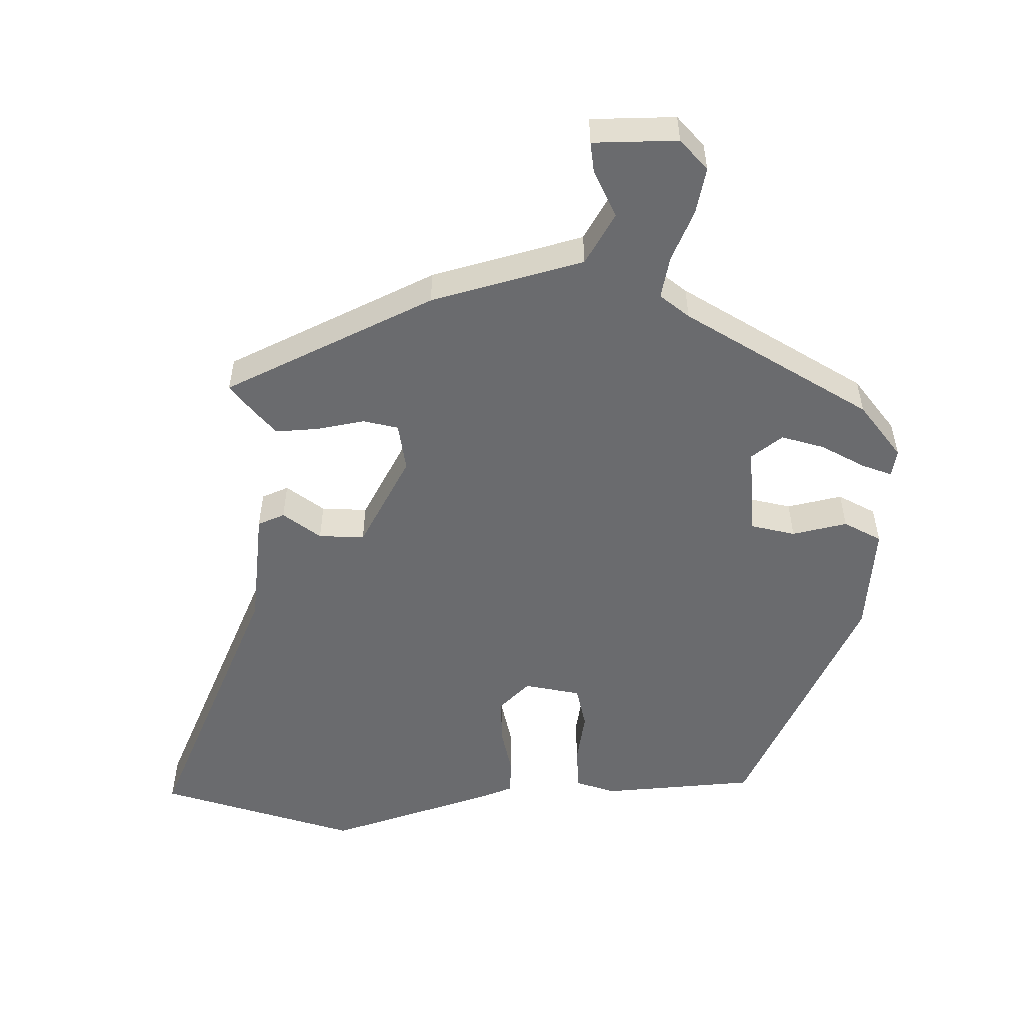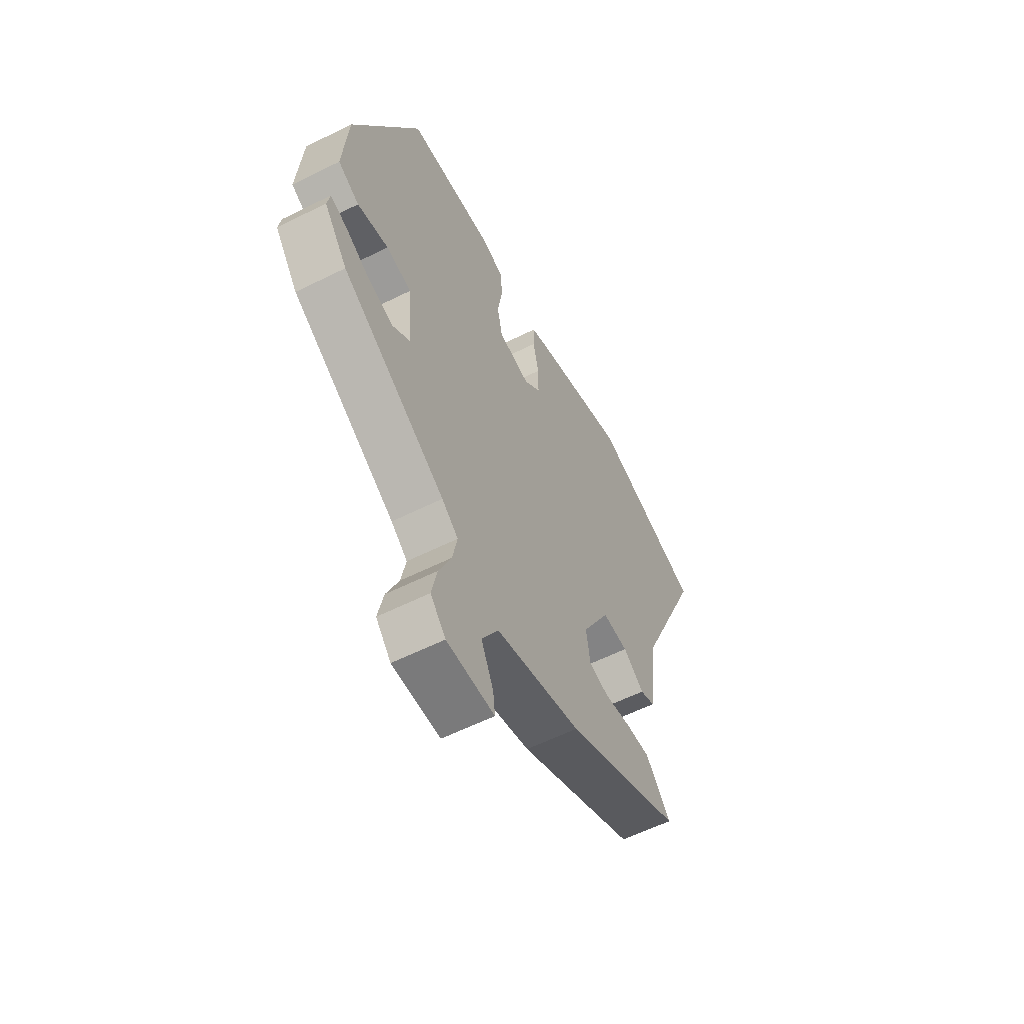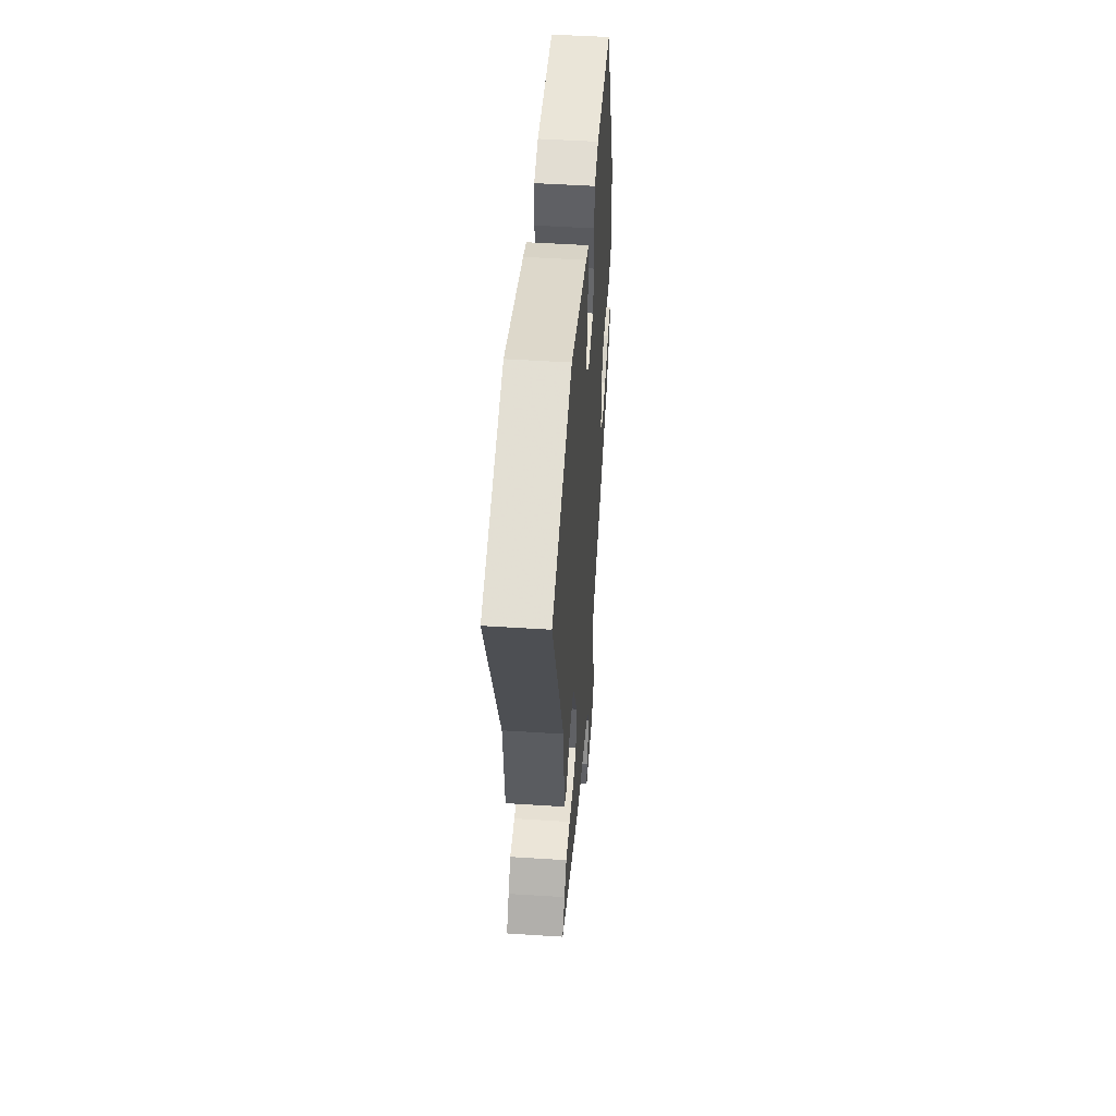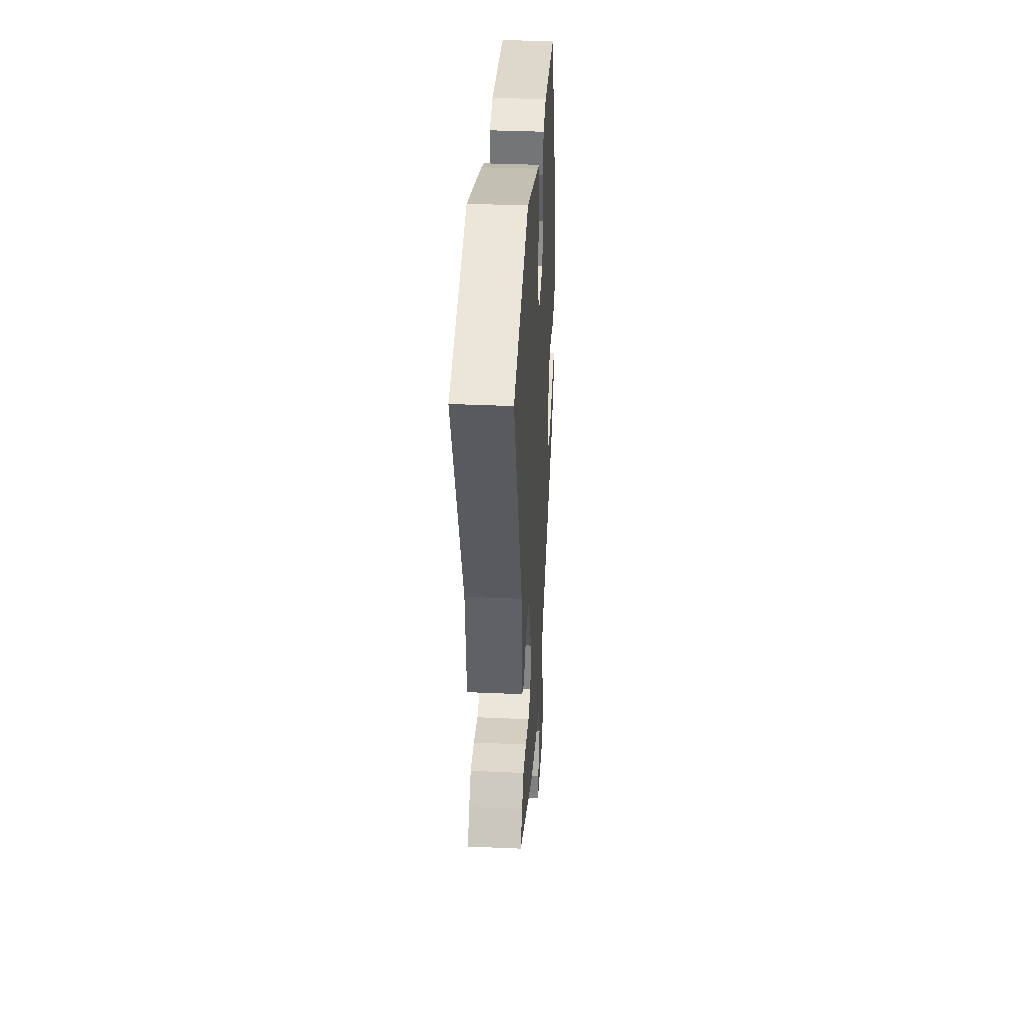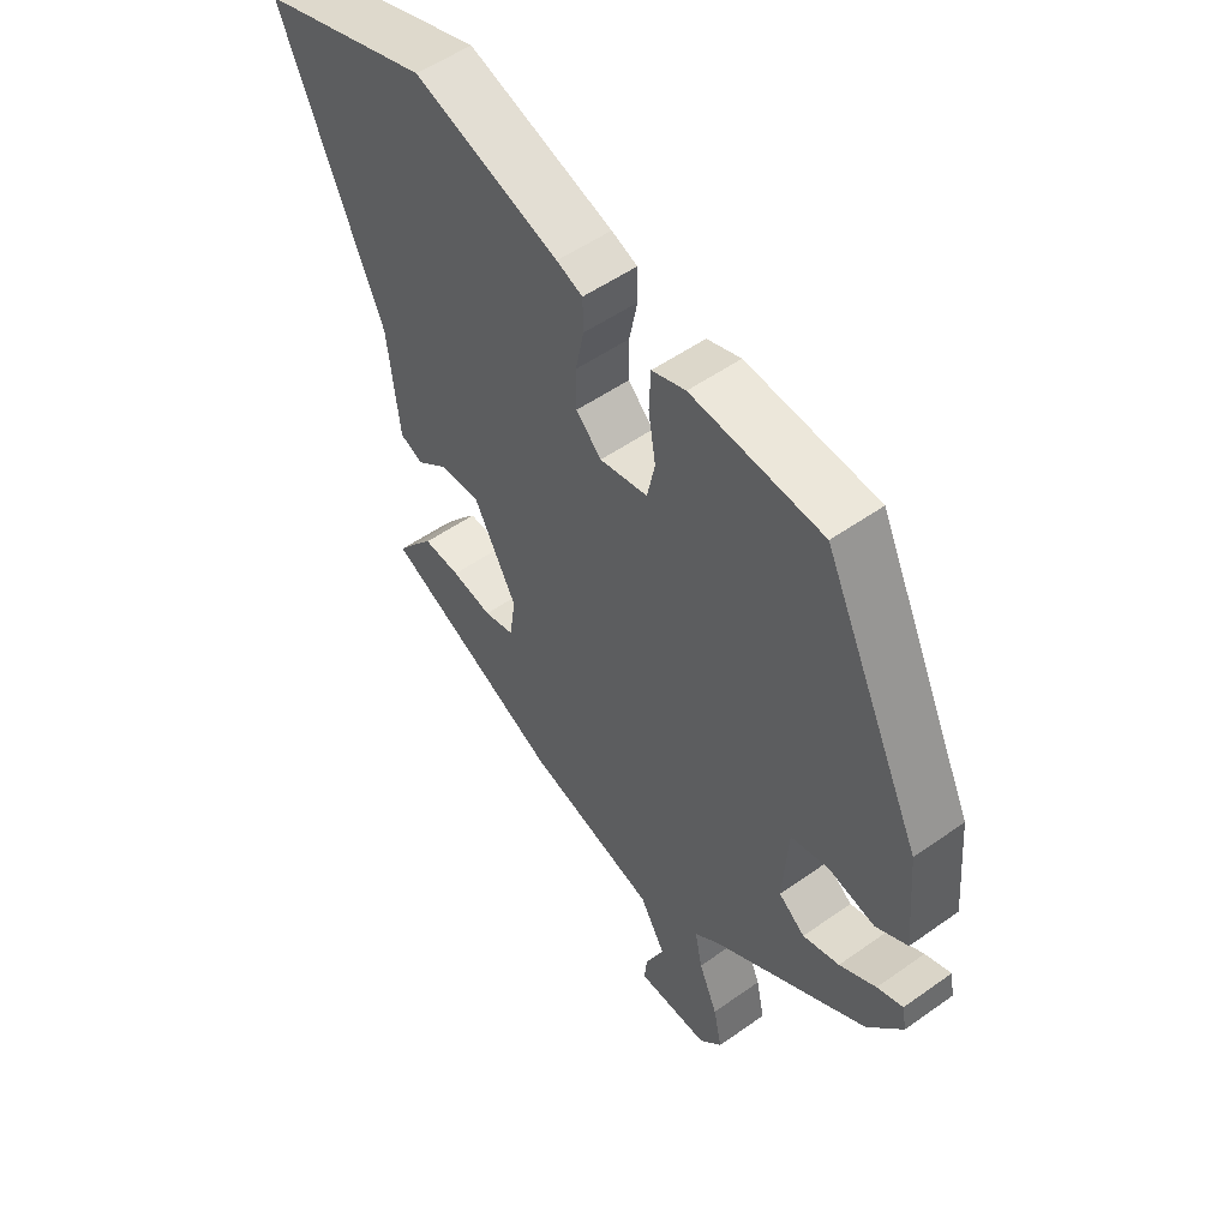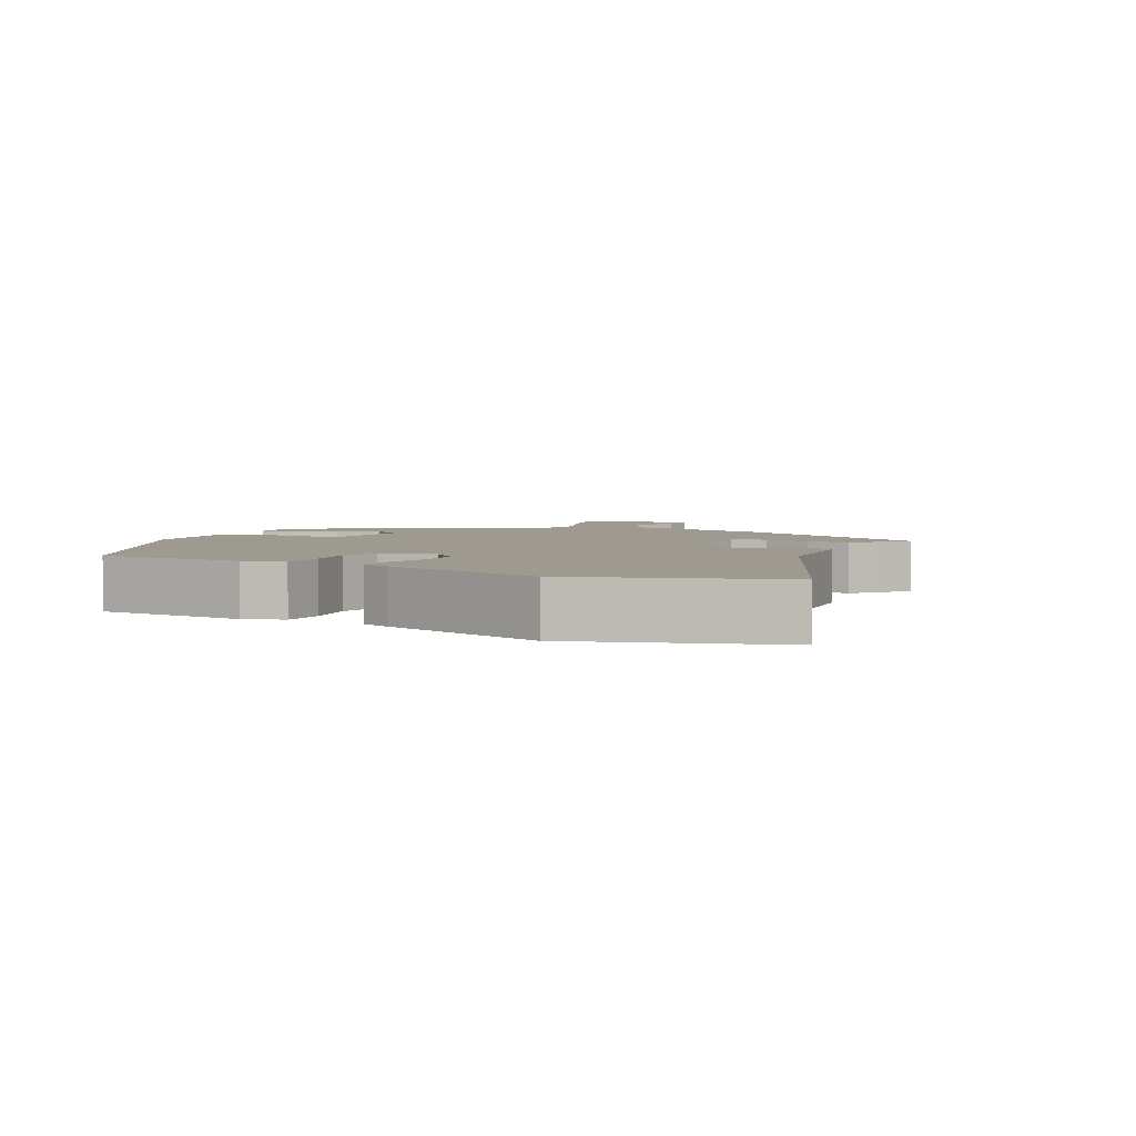
<metadata>
{"format":"obj","ext":"obj","renderer":"f3d","projection":"perspective","resolution":1024,"background":"white","views":[{"elev":-53.4,"azim":-179.5,"up":"+Y"},{"elev":-58.9,"azim":-62.8,"up":"+Z"},{"elev":49.1,"azim":94.1,"up":"+Z"},{"elev":35.9,"azim":93.3,"up":"+Z"},{"elev":52.5,"azim":-127.4,"up":"+Z"},{"elev":3.6,"azim":26.8,"up":"+Y"}]}
</metadata>
<code>
v -0.303 0.07 0.436
v -0.085 0.07 0.454
v -0.029 0.07 0.435
v -0.026 0.07 0.373
v -0.038 0.07 0.298
v -0.025 0.07 0.237
v 0.055 0.07 0.221
v 0.097 0.07 0.263
v 0.097 0.07 0.327
v 0.083 0.07 0.394
v 0.084 0.07 0.446
v 0.127 0.07 0.463
v 0.367 0.07 0.542
v 0.647 0.07 0.453
v 0.478 0.07 0.061
v 0.459 0.07 -0.107
v 0.421 0.07 -0.123
v 0.368 0.07 -0.083
v 0.303 0.07 -0.08
v 0.232 0.07 -0.212
v 0.242 0.07 -0.281
v 0.292 0.07 -0.293
v 0.359 0.07 -0.28
v 0.42 0.07 -0.276
v 0.451 0.07 -0.312
v 0.483 0.07 -0.353
v 0.187 0.07 -0.497
v -0.028 0.07 -0.557
v -0.07 0.07 -0.63
v -0.039 0.07 -0.697
v -0.034 0.07 -0.74
v -0.154 0.07 -0.742
v -0.192 0.07 -0.699
v -0.178 0.07 -0.633
v -0.147 0.07 -0.561
v -0.135 0.07 -0.501
v -0.176 0.07 -0.468
v -0.436 0.07 -0.307
v -0.494 0.07 -0.23
v -0.487 0.07 -0.191
v -0.444 0.07 -0.207
v -0.383 0.07 -0.241
v -0.322 0.07 -0.259
v -0.278 0.07 -0.225
v -0.287 0.07 -0.096
v -0.35 0.07 -0.081
v -0.428 0.07 -0.099
v -0.481 0.07 -0.07
v -0.468 0.07 0.087
v -0.303 0 0.436
v -0.085 0 0.454
v -0.029 0 0.435
v -0.026 0 0.373
v -0.038 0 0.298
v -0.025 0 0.237
v 0.055 0 0.221
v 0.097 0 0.263
v 0.097 0 0.327
v 0.083 0 0.394
v 0.084 0 0.446
v 0.127 0 0.463
v 0.367 0 0.542
v 0.647 0 0.453
v 0.478 0 0.061
v 0.459 0 -0.107
v 0.421 0 -0.123
v 0.368 0 -0.083
v 0.303 0 -0.08
v 0.232 0 -0.212
v 0.242 0 -0.281
v 0.292 0 -0.293
v 0.359 0 -0.28
v 0.42 0 -0.276
v 0.451 0 -0.312
v 0.483 0 -0.353
v 0.187 0 -0.497
v -0.028 0 -0.557
v -0.07 0 -0.63
v -0.039 0 -0.697
v -0.034 0 -0.74
v -0.154 0 -0.742
v -0.192 0 -0.699
v -0.178 0 -0.633
v -0.147 0 -0.561
v -0.135 0 -0.501
v -0.176 0 -0.468
v -0.436 0 -0.307
v -0.494 0 -0.23
v -0.487 0 -0.191
v -0.444 0 -0.207
v -0.383 0 -0.241
v -0.322 0 -0.259
v -0.278 0 -0.225
v -0.287 0 -0.096
v -0.35 0 -0.081
v -0.428 0 -0.099
v -0.481 0 -0.07
v -0.468 0 0.087
f 3 4 5
f 2 3 5
f 1 2 5
f 49 1 5
f 48 49 5
f 47 48 5
f 46 47 5
f 45 46 5 6
f 44 45 6 7
f 40 41 42
f 39 40 42
f 38 39 42
f 37 38 42
f 36 37 42 43
f 33 34 35
f 32 33 35
f 31 32 35
f 30 31 35
f 29 30 35
f 28 29 35 36
f 27 28 36
f 26 27 36
f 25 26 36
f 24 25 36
f 23 24 36
f 22 23 36
f 36 43 44
f 22 36 44
f 21 22 44
f 15 16 17 18
f 15 18 19
f 14 15 19
f 13 14 19
f 12 13 19
f 11 12 19
f 10 11 19
f 9 10 19
f 8 9 19 20
f 20 21 44
f 8 20 44
f 7 8 44
f 54 53 52
f 54 52 51
f 54 51 50
f 54 50 98
f 54 98 97
f 54 97 96
f 54 96 95
f 55 54 95 94
f 56 55 94 93
f 91 90 89
f 91 89 88
f 91 88 87
f 91 87 86
f 92 91 86 85
f 84 83 82
f 84 82 81
f 84 81 80
f 84 80 79
f 84 79 78
f 85 84 78 77
f 85 77 76
f 85 76 75
f 85 75 74
f 85 74 73
f 85 73 72
f 85 72 71
f 93 92 85
f 93 85 71
f 93 71 70
f 67 66 65 64
f 68 67 64
f 68 64 63
f 68 63 62
f 68 62 61
f 68 61 60
f 68 60 59
f 68 59 58
f 69 68 58 57
f 93 70 69
f 93 69 57
f 93 57 56
f 1 50 51 2
f 2 51 52 3
f 3 52 53 4
f 4 53 54 5
f 5 54 55 6
f 6 55 56 7
f 7 56 57 8
f 8 57 58 9
f 9 58 59 10
f 10 59 60 11
f 11 60 61 12
f 12 61 62 13
f 13 62 63 14
f 14 63 64 15
f 15 64 65 16
f 16 65 66 17
f 17 66 67 18
f 18 67 68 19
f 19 68 69 20
f 20 69 70 21
f 21 70 71 22
f 22 71 72 23
f 23 72 73 24
f 24 73 74 25
f 25 74 75 26
f 26 75 76 27
f 27 76 77 28
f 28 77 78 29
f 29 78 79 30
f 30 79 80 31
f 31 80 81 32
f 32 81 82 33
f 33 82 83 34
f 34 83 84 35
f 35 84 85 36
f 36 85 86 37
f 37 86 87 38
f 38 87 88 39
f 39 88 89 40
f 40 89 90 41
f 41 90 91 42
f 42 91 92 43
f 43 92 93 44
f 44 93 94 45
f 45 94 95 46
f 46 95 96 47
f 47 96 97 48
f 48 97 98 49
f 49 98 50 1

</code>
